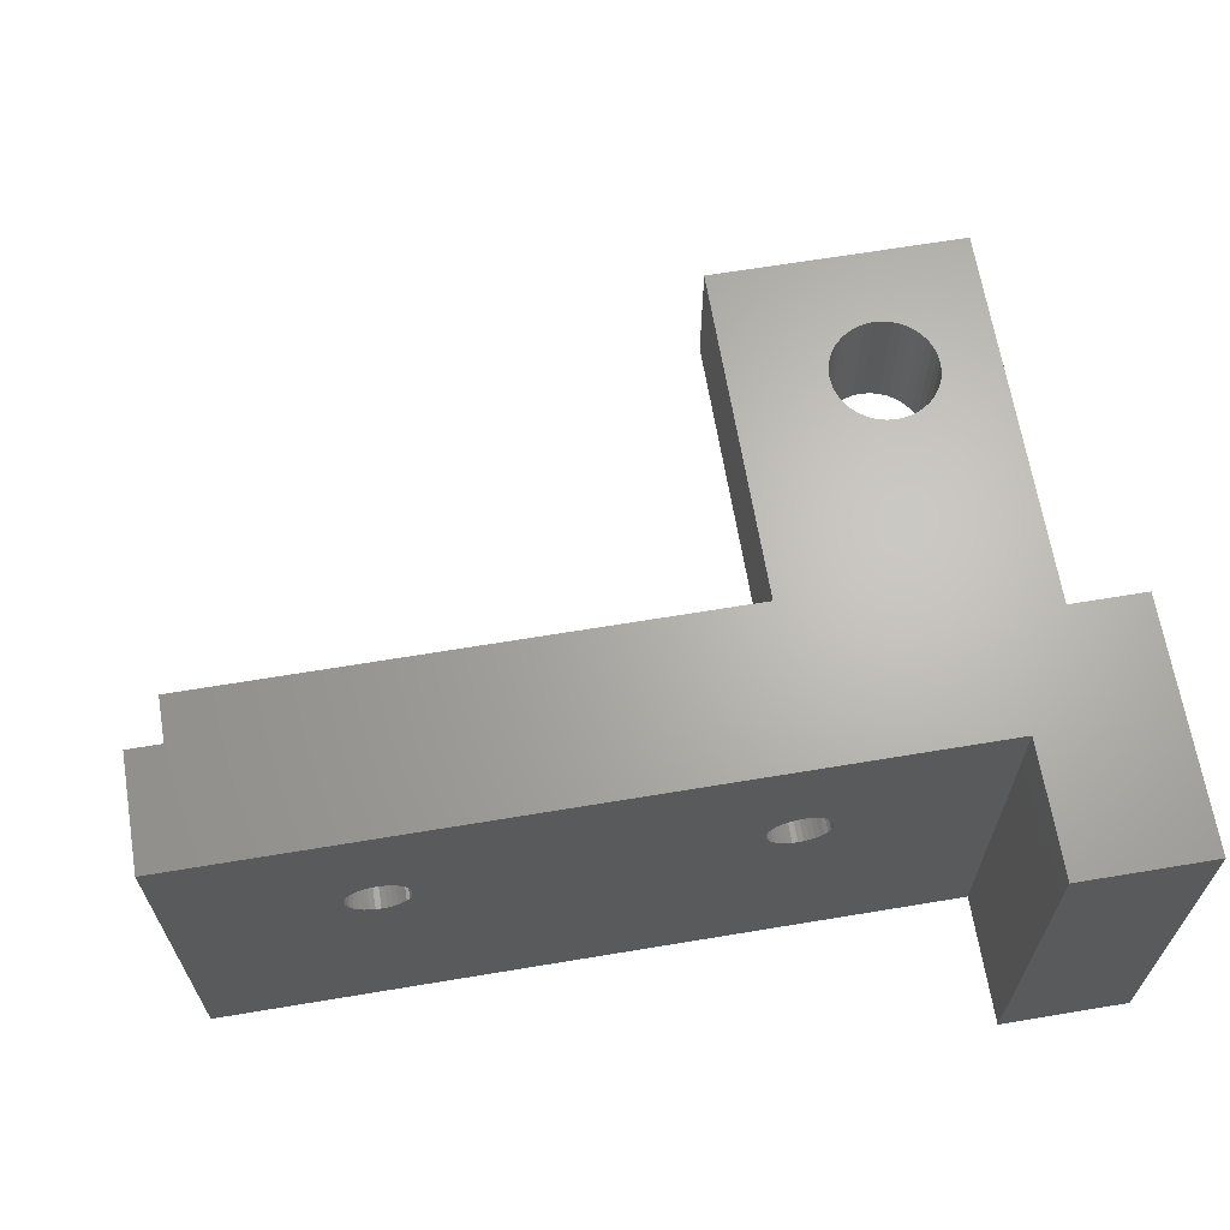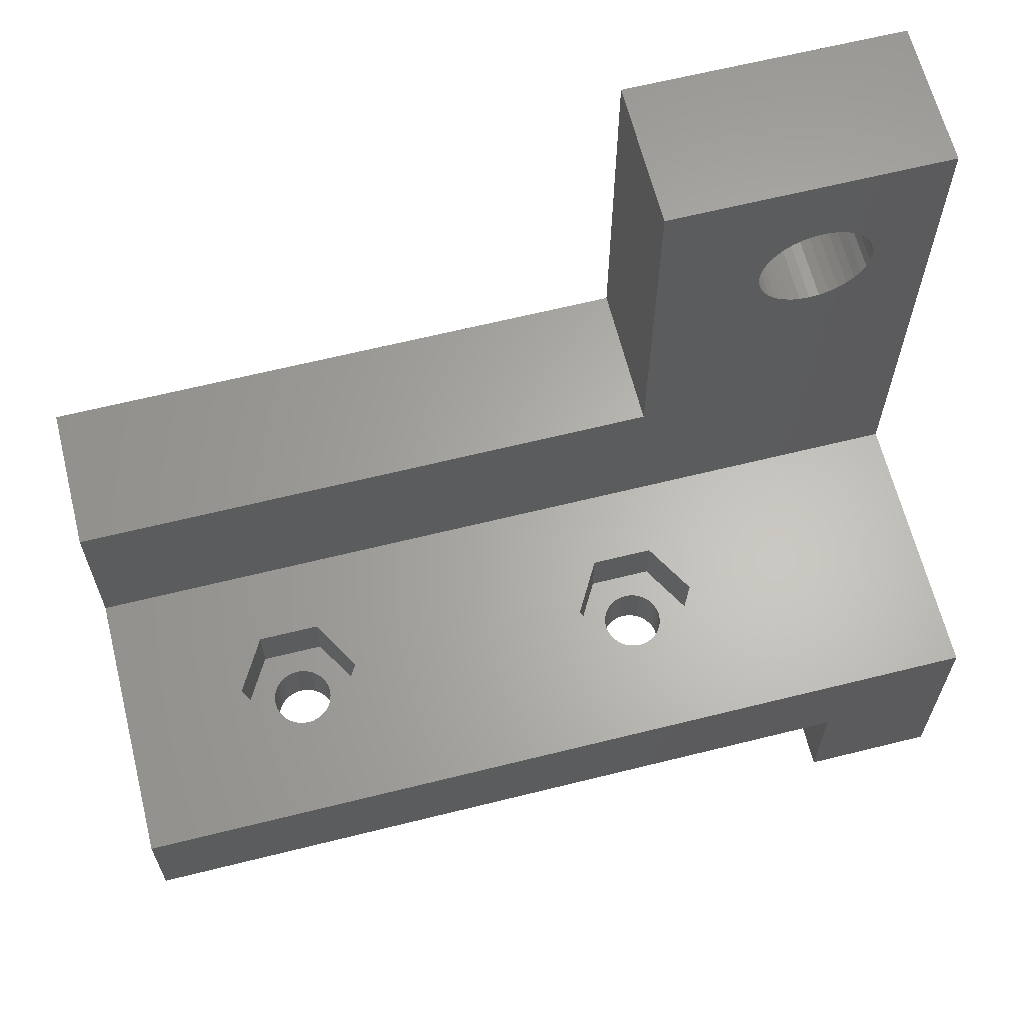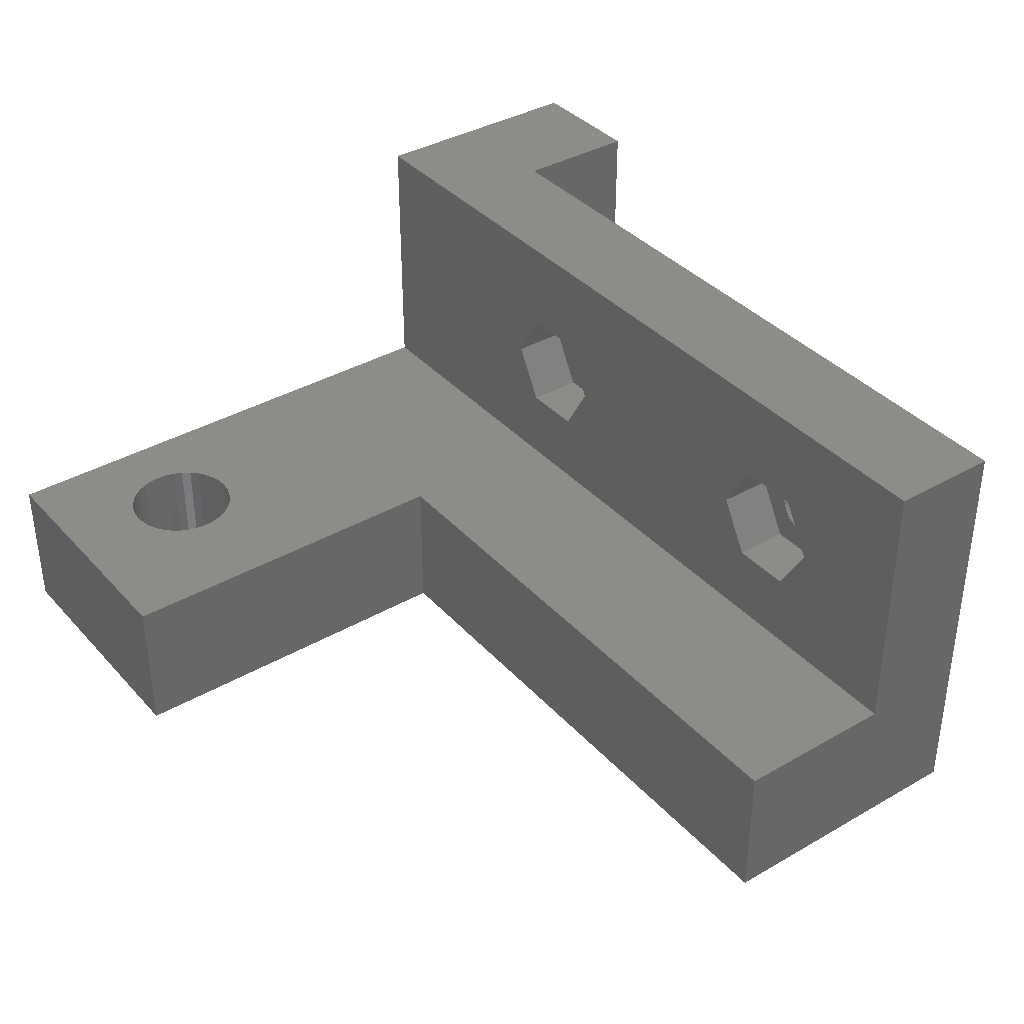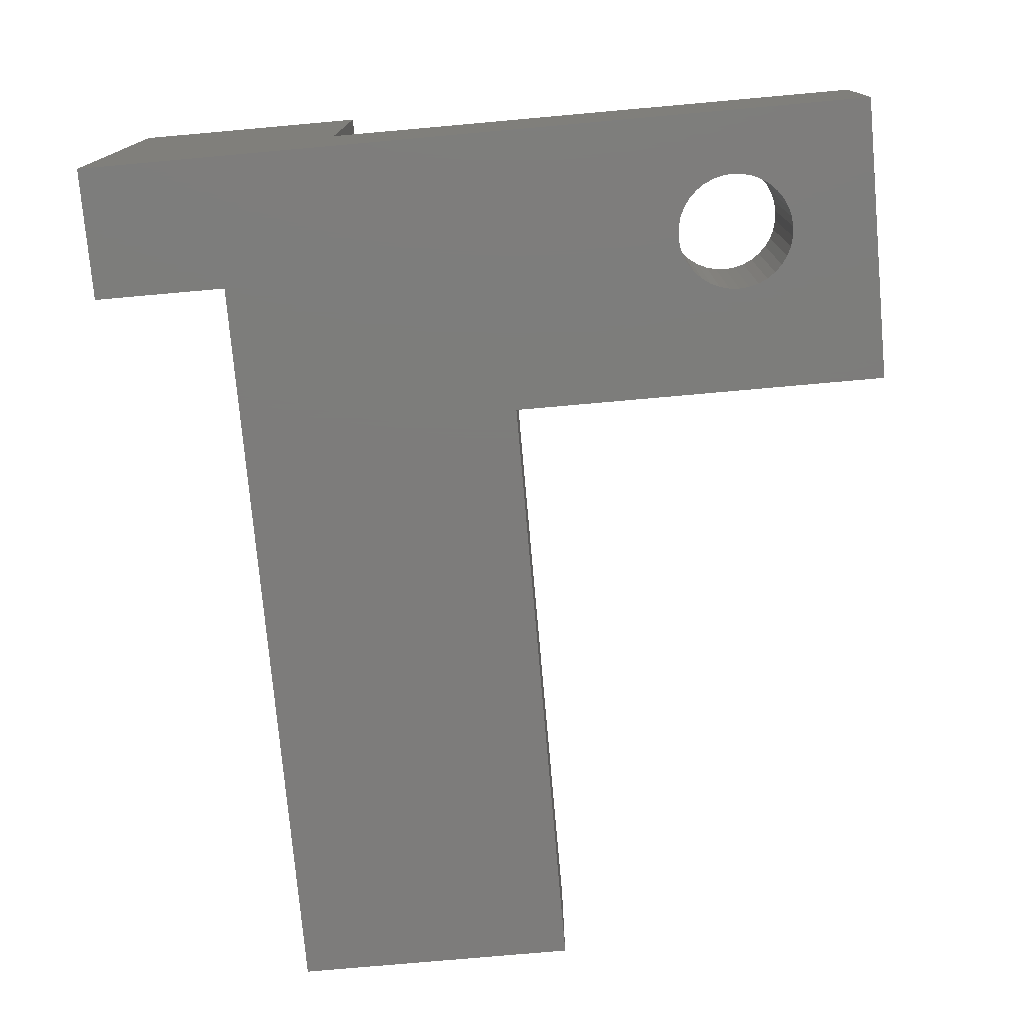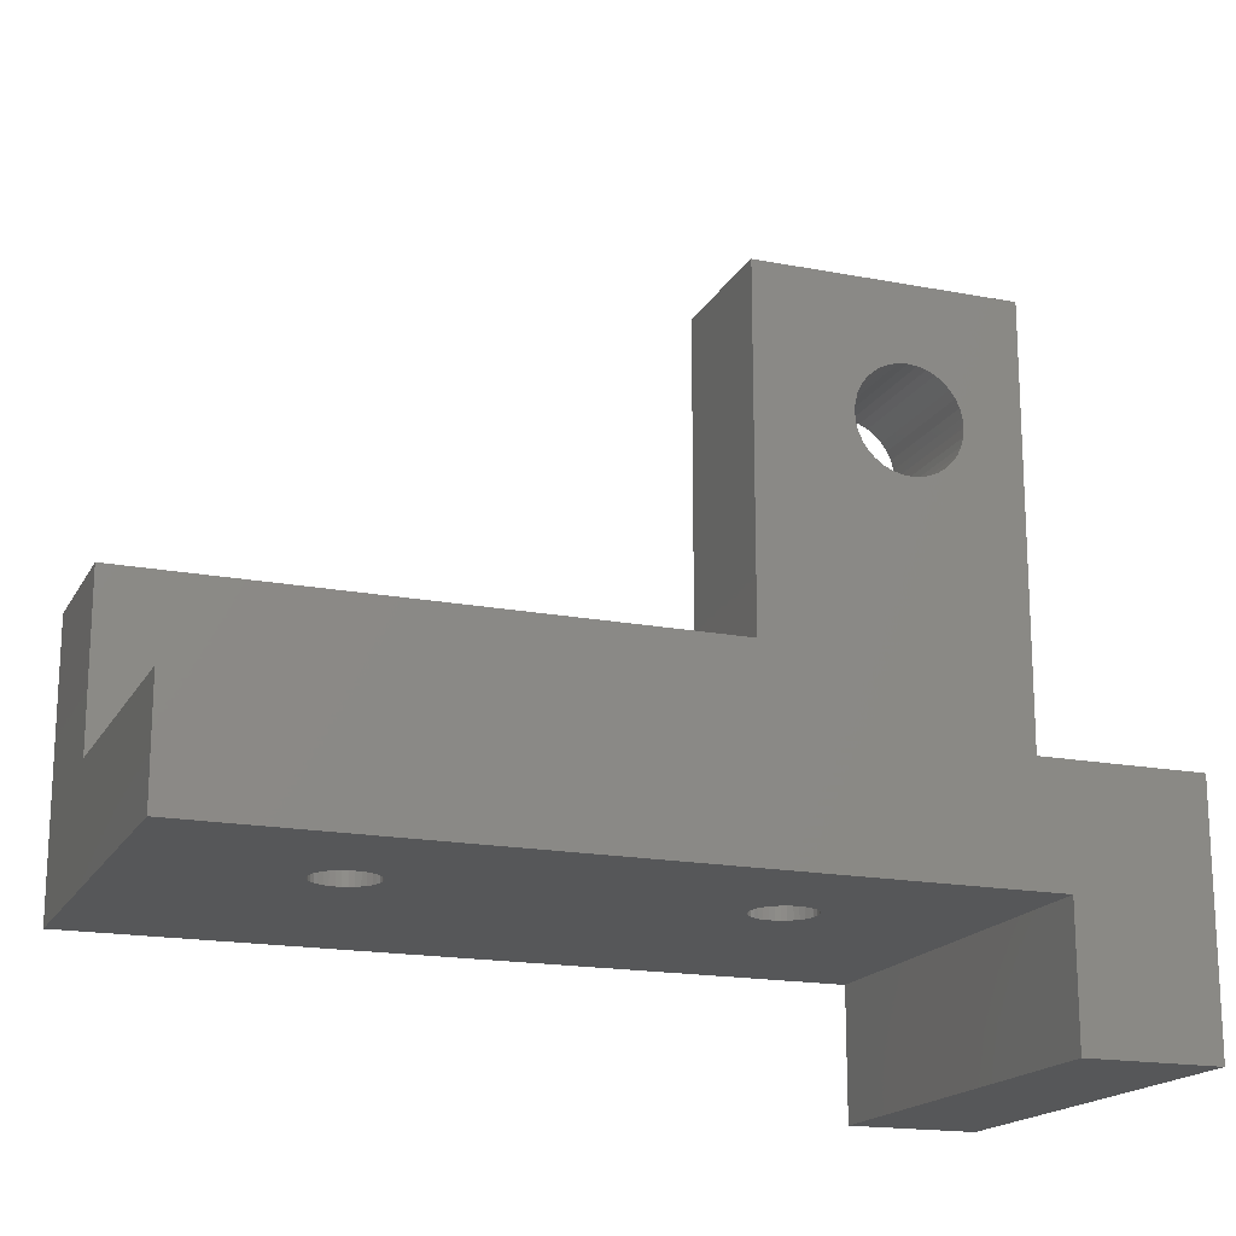
<metadata>
{"format":"stl","ext":"stl","renderer":"f3d","projection":"perspective","resolution":1024,"background":"white","views":[{"elev":65.7,"azim":-9.5,"up":"+Z"},{"elev":64.1,"azim":-14.1,"up":"+Y"},{"elev":37.4,"azim":-126.5,"up":"+Z"},{"elev":-76.1,"azim":95.1,"up":"+Z"},{"elev":-17.7,"azim":-20.7,"up":"+Y"}]}
</metadata>
<code>
# stl→obj: 260 verts, 528 faces
v -13.22 -11 22.9
v -12.94 -11 22.97
v -11.84 -11 21.62
v -12.69 -11 23.09
v -12.26 -11 25.54
v -12.46 -11 25.74
v -11.84 -11 27.38
v -12.69 -11 25.91
v -12.09 -11 23.69
v -10.18 -11 24.5
v -12.26 -11 23.46
v -12.46 -11 23.26
v -11.97 -11 23.94
v -11.9 -11 24.22
v -11.88 -11 24.5
v -14.74 -11 23.46
v -14.54 -11 23.26
v -15.16 -11 21.62
v -14.31 -11 23.09
v -12.94 -11 26.03
v -13.22 -11 26.1
v -15.16 -11 27.38
v -13.5 -11 26.12
v -13.78 -11 26.1
v -14.06 -11 26.03
v -14.31 -11 25.91
v -14.54 -11 25.74
v -14.06 -11 22.97
v -13.78 -11 22.9
v -13.5 -11 22.87
v -11.9 -11 24.78
v -11.97 -11 25.06
v -12.09 -11 25.31
v -16.82 -11 24.5
v -15.1 -11 24.78
v -15.13 -11 24.5
v -14.74 -11 25.54
v -14.91 -11 25.31
v -15.03 -11 25.06
v -15.1 -11 24.22
v -15.03 -11 23.94
v -14.91 -11 23.69
v -23.5 1 17.5
v -23.5 -8 17.5
v 8.5 1 17.5
v 23.5 -8 17.5
v 16.05 10.62 17.5
v 15.57 10.85 17.5
v 14.75 15.47 17.5
v 15.13 15.85 17.5
v 8.5 21 17.5
v 15.57 16.15 17.5
v 17.63 16.52 17.5
v 18.15 16.38 17.5
v 23.5 21 17.5
v 18.63 16.15 17.5
v 19.07 15.85 17.5
v 19.45 15.47 17.5
v 19.75 15.03 17.5
v 19.98 14.55 17.5
v 18.15 10.62 17.5
v 18.63 10.85 17.5
v 19.07 11.15 17.5
v 15.13 11.15 17.5
v 14.75 11.53 17.5
v 14.45 11.97 17.5
v 14.22 12.45 17.5
v 14.08 12.97 17.5
v 14.04 13.5 17.5
v 14.08 14.03 17.5
v 14.22 14.55 17.5
v 14.45 15.03 17.5
v 20.12 14.03 17.5
v 20.16 13.5 17.5
v 20.12 12.97 17.5
v 19.98 12.45 17.5
v 19.75 11.97 17.5
v 19.45 11.53 17.5
v 17.63 10.48 17.5
v 17.1 10.44 17.5
v 16.57 10.48 17.5
v 16.05 16.38 17.5
v 16.57 16.52 17.5
v 17.1 16.56 17.5
v -23.5 1 9.5
v -23.5 -14 9.5
v -23.5 -8 32.5
v -23.5 -14 32.5
v -12.26 -14 23.46
v -12.46 -14 23.26
v 5.455 -14 23.26
v -14.31 -14 25.91
v -14.06 -14 26.03
v -13.78 -14 26.1
v 16.5 -14 32.5
v 6.5 -14 26.12
v 6.782 -14 26.1
v 16.5 -14 9.5
v 7.545 -14 23.26
v 7.312 -14 23.09
v 4.973 -14 25.06
v 5.093 -14 25.31
v -12.46 -14 25.74
v 5.944 -14 26.03
v 6.218 -14 26.1
v 7.056 -14 22.97
v 6.782 -14 22.9
v 6.5 -14 22.87
v -13.5 -14 22.87
v -13.78 -14 22.9
v -14.06 -14 22.97
v -14.31 -14 23.09
v -14.54 -14 23.26
v -14.74 -14 23.46
v -14.91 -14 23.69
v -15.1 -14 24.78
v -15.03 -14 25.06
v -14.91 -14 25.31
v 5.455 -14 25.74
v 5.688 -14 25.91
v -12.94 -14 26.03
v -13.22 -14 26.1
v -13.5 -14 26.12
v -12.69 -14 25.91
v 5.255 -14 25.54
v 7.056 -14 26.03
v 7.312 -14 25.91
v 7.545 -14 25.74
v -12.69 -14 23.09
v -12.94 -14 22.97
v -13.22 -14 22.9
v -14.74 -14 25.54
v -14.54 -14 25.74
v 7.745 -14 25.54
v 7.907 -14 25.31
v 8.027 -14 25.06
v 6.218 -14 22.9
v 5.944 -14 22.97
v 5.688 -14 23.09
v -15.03 -14 23.94
v -15.1 -14 24.22
v -15.13 -14 24.5
v 4.9 -14 24.78
v -12.26 -14 25.54
v -12.09 -14 25.31
v 8.027 -14 23.94
v 7.907 -14 23.69
v 7.745 -14 23.46
v -12.09 -14 23.69
v 5.255 -14 23.46
v 5.093 -14 23.69
v 4.973 -14 23.94
v 4.9 -14 24.22
v -11.97 -14 23.94
v 8.1 -14 24.78
v 8.125 -14 24.5
v 8.1 -14 24.22
v -11.97 -14 25.06
v -11.9 -14 24.78
v 4.875 -14 24.5
v -11.88 -14 24.5
v -11.9 -14 24.22
v 23.5 -8 32.5
v 23.5 -21 32.5
v 23.5 -21 9.5
v 23.5 21 9.5
v 8.5 21 9.5
v 8.5 1 9.5
v 16.5 -21 9.5
v 15.57 16.15 9.5
v 15.13 15.85 9.5
v 16.05 16.38 9.5
v 18.15 16.38 9.5
v 18.63 16.15 9.5
v 19.07 15.85 9.5
v 17.63 16.52 9.5
v 17.1 16.56 9.5
v 16.57 16.52 9.5
v 18.63 10.85 9.5
v 19.07 11.15 9.5
v 19.45 11.53 9.5
v 19.75 11.97 9.5
v 20.12 14.03 9.5
v 19.98 14.55 9.5
v 14.75 15.47 9.5
v 14.45 15.03 9.5
v 14.22 14.55 9.5
v 19.98 12.45 9.5
v 20.12 12.97 9.5
v 20.16 13.5 9.5
v 19.75 15.03 9.5
v 19.45 15.47 9.5
v 14.08 14.03 9.5
v 14.04 13.5 9.5
v 14.08 12.97 9.5
v 14.22 12.45 9.5
v 14.45 11.97 9.5
v 14.75 11.53 9.5
v 15.13 11.15 9.5
v 17.1 10.44 9.5
v 17.63 10.48 9.5
v 18.15 10.62 9.5
v 15.57 10.85 9.5
v 16.05 10.62 9.5
v 16.57 10.48 9.5
v 6.782 -11 22.9
v 7.056 -11 22.97
v 8.16 -11 21.62
v 7.312 -11 23.09
v 8.125 -11 24.5
v 9.82 -11 24.5
v 8.1 -11 24.22
v 8.027 -11 23.94
v 7.745 -11 25.54
v 7.545 -11 25.74
v 8.16 -11 27.38
v 7.312 -11 25.91
v 6.218 -11 26.1
v 5.944 -11 26.03
v 4.84 -11 27.38
v 5.688 -11 25.91
v 5.455 -11 25.74
v 7.545 -11 23.26
v 7.745 -11 23.46
v 7.907 -11 23.69
v 7.056 -11 26.03
v 6.782 -11 26.1
v 6.5 -11 26.12
v 5.255 -11 23.46
v 5.455 -11 23.26
v 4.84 -11 21.62
v 5.688 -11 23.09
v 8.1 -11 24.78
v 8.027 -11 25.06
v 7.907 -11 25.31
v 5.944 -11 22.97
v 6.218 -11 22.9
v 6.5 -11 22.87
v 3.18 -11 24.5
v 4.9 -11 24.78
v 4.875 -11 24.5
v 5.255 -11 25.54
v 5.093 -11 25.31
v 4.973 -11 25.06
v 4.9 -11 24.22
v 4.973 -11 23.94
v 5.093 -11 23.69
v 16.5 -21 32.5
v 9.82 -8 24.5
v 8.16 -8 27.38
v 4.84 -8 27.38
v -10.18 -8 24.5
v -11.84 -8 27.38
v -11.84 -8 21.62
v 3.18 -8 24.5
v 4.84 -8 21.62
v -15.16 -8 27.38
v -16.82 -8 24.5
v -15.16 -8 21.62
v 8.16 -8 21.62
f 1 2 3
f 3 2 4
f 5 6 7
f 7 6 8
f 9 10 11
f 11 10 3
f 11 3 12
f 12 3 4
f 9 13 10
f 10 13 14
f 10 14 15
f 16 17 18
f 18 17 19
f 8 20 7
f 7 20 21
f 7 21 22
f 22 21 23
f 22 23 24
f 24 25 22
f 22 25 26
f 22 26 27
f 19 28 18
f 18 28 29
f 18 29 3
f 3 29 30
f 3 30 1
f 15 31 10
f 10 31 32
f 10 32 7
f 7 32 33
f 7 33 5
f 34 35 36
f 27 37 22
f 22 37 38
f 22 38 34
f 34 38 39
f 34 39 35
f 36 40 34
f 34 40 41
f 34 41 18
f 18 41 42
f 18 42 16
f 43 44 45
f 45 44 46
f 47 48 45
f 49 50 51
f 51 50 52
f 53 54 55
f 55 54 56
f 55 56 57
f 57 58 55
f 55 58 59
f 55 59 60
f 61 46 62
f 62 46 63
f 48 64 45
f 45 64 65
f 45 65 66
f 66 67 45
f 45 67 68
f 45 68 51
f 51 68 69
f 51 69 70
f 70 71 51
f 51 71 72
f 51 72 49
f 60 73 55
f 55 73 74
f 55 74 46
f 46 74 75
f 46 75 76
f 76 77 46
f 46 77 78
f 46 78 63
f 61 79 46
f 46 79 80
f 46 80 45
f 45 80 81
f 45 81 47
f 52 82 51
f 51 82 83
f 51 83 55
f 55 83 84
f 55 84 53
f 43 85 44
f 44 85 86
f 44 86 87
f 87 86 88
f 89 90 91
f 92 93 88
f 88 93 94
f 95 96 97
f 98 99 100
f 101 102 103
f 88 104 95
f 95 104 105
f 95 105 96
f 100 106 98
f 98 106 107
f 98 107 108
f 109 110 86
f 86 110 111
f 86 111 112
f 112 113 86
f 86 113 114
f 86 114 115
f 116 117 88
f 88 117 118
f 119 120 121
f 121 120 104
f 121 104 122
f 122 104 88
f 122 88 123
f 123 88 94
f 121 124 119
f 119 124 103
f 119 103 125
f 125 103 102
f 97 126 95
f 95 126 127
f 95 127 128
f 90 129 98
f 98 129 130
f 98 130 86
f 86 130 131
f 86 131 109
f 118 132 88
f 88 132 133
f 88 133 92
f 128 134 95
f 95 134 135
f 95 135 136
f 108 137 98
f 98 137 138
f 98 138 90
f 90 138 139
f 90 139 91
f 115 140 86
f 86 140 141
f 86 141 88
f 88 141 142
f 88 142 116
f 101 103 143
f 143 103 144
f 143 144 145
f 146 147 98
f 98 147 148
f 98 148 99
f 89 91 149
f 149 91 150
f 149 150 151
f 151 152 149
f 149 152 153
f 149 153 154
f 136 155 95
f 95 155 156
f 95 156 98
f 98 156 157
f 98 157 146
f 145 158 143
f 143 158 159
f 143 159 160
f 160 159 161
f 160 161 153
f 153 161 162
f 153 162 154
f 163 164 46
f 46 164 165
f 46 165 55
f 55 165 166
f 51 55 167
f 167 55 166
f 45 51 168
f 168 51 167
f 43 45 85
f 85 45 168
f 165 169 98
f 86 85 98
f 98 85 168
f 98 168 165
f 170 171 167
f 170 167 172
f 173 166 174
f 174 166 175
f 173 176 166
f 166 176 177
f 166 177 167
f 167 177 178
f 167 178 172
f 179 180 165
f 165 180 181
f 165 181 182
f 166 183 184
f 171 185 167
f 167 185 186
f 167 186 187
f 182 188 165
f 165 188 189
f 165 189 166
f 166 189 190
f 166 190 183
f 184 191 166
f 166 191 192
f 166 192 175
f 187 193 167
f 167 193 194
f 167 194 168
f 168 194 195
f 168 195 196
f 196 197 168
f 168 197 198
f 168 198 199
f 200 201 165
f 165 201 202
f 165 202 179
f 199 203 168
f 168 203 204
f 168 204 165
f 165 204 205
f 165 205 200
f 83 177 84
f 84 177 176
f 84 176 53
f 53 176 173
f 53 173 54
f 54 173 174
f 54 174 56
f 56 174 175
f 56 175 57
f 57 175 192
f 57 192 58
f 58 192 191
f 58 191 59
f 59 191 184
f 59 184 60
f 60 184 183
f 60 183 73
f 73 183 190
f 73 190 74
f 74 190 189
f 74 189 75
f 75 189 188
f 75 188 76
f 76 188 182
f 76 182 77
f 77 182 181
f 77 181 78
f 78 181 180
f 78 180 63
f 63 180 179
f 63 179 62
f 62 179 202
f 62 202 61
f 61 202 201
f 61 201 79
f 79 201 200
f 79 200 80
f 80 200 205
f 80 205 81
f 81 205 204
f 81 204 47
f 47 204 203
f 47 203 48
f 48 203 199
f 48 199 64
f 64 199 198
f 64 198 65
f 65 198 197
f 65 197 66
f 66 197 196
f 66 196 67
f 67 196 195
f 67 195 68
f 68 195 194
f 68 194 69
f 69 194 193
f 69 193 70
f 70 193 187
f 70 187 71
f 71 187 186
f 71 186 72
f 72 186 185
f 72 185 49
f 49 185 171
f 49 171 50
f 50 171 170
f 50 170 52
f 52 170 172
f 52 172 82
f 82 172 178
f 82 178 83
f 83 178 177
f 206 207 208
f 208 207 209
f 210 211 212
f 212 211 213
f 214 215 216
f 216 215 217
f 218 219 220
f 220 219 221
f 220 221 222
f 209 223 208
f 208 223 224
f 208 224 211
f 211 224 225
f 211 225 213
f 217 226 216
f 216 226 227
f 216 227 220
f 220 227 228
f 220 228 218
f 229 230 231
f 231 230 232
f 210 233 211
f 211 233 234
f 211 234 216
f 216 234 235
f 216 235 214
f 232 236 231
f 231 236 237
f 231 237 208
f 208 237 238
f 208 238 206
f 239 240 241
f 222 242 220
f 220 242 243
f 220 243 239
f 239 243 244
f 239 244 240
f 241 245 239
f 239 245 246
f 239 246 231
f 231 246 247
f 231 247 229
f 248 164 95
f 95 164 163
f 95 163 88
f 88 163 87
f 169 248 98
f 98 248 95
f 248 169 164
f 164 169 165
f 35 142 36
f 36 142 141
f 36 141 40
f 40 141 140
f 40 140 41
f 41 140 115
f 41 115 42
f 42 115 114
f 42 114 16
f 16 114 113
f 16 113 17
f 17 113 112
f 17 112 19
f 19 112 111
f 19 111 28
f 28 111 110
f 28 110 29
f 29 110 109
f 29 109 30
f 30 109 131
f 30 131 1
f 1 131 130
f 1 130 2
f 2 130 129
f 2 129 4
f 4 129 90
f 4 90 12
f 12 90 89
f 12 89 11
f 11 89 149
f 11 149 9
f 9 149 154
f 9 154 13
f 13 154 162
f 13 162 14
f 14 162 161
f 14 161 15
f 15 161 159
f 15 159 31
f 31 159 158
f 31 158 32
f 32 158 145
f 32 145 33
f 33 145 144
f 33 144 5
f 5 144 103
f 5 103 6
f 6 103 124
f 6 124 8
f 8 124 121
f 8 121 20
f 20 121 122
f 20 122 21
f 21 122 123
f 21 123 23
f 23 123 94
f 23 94 24
f 24 94 93
f 24 93 25
f 25 93 92
f 25 92 26
f 26 92 133
f 26 133 27
f 27 133 132
f 27 132 37
f 37 132 118
f 37 118 38
f 38 118 117
f 38 117 39
f 39 117 116
f 39 116 35
f 35 116 142
f 240 160 241
f 241 160 153
f 241 153 245
f 245 153 152
f 245 152 246
f 246 152 151
f 246 151 247
f 247 151 150
f 247 150 229
f 229 150 91
f 229 91 230
f 230 91 139
f 230 139 232
f 232 139 138
f 232 138 236
f 236 138 137
f 236 137 237
f 237 137 108
f 237 108 238
f 238 108 107
f 238 107 206
f 206 107 106
f 206 106 207
f 207 106 100
f 207 100 209
f 209 100 99
f 209 99 223
f 223 99 148
f 223 148 224
f 224 148 147
f 224 147 225
f 225 147 146
f 225 146 213
f 213 146 157
f 213 157 212
f 212 157 156
f 212 156 210
f 210 156 155
f 210 155 233
f 233 155 136
f 233 136 234
f 234 136 135
f 234 135 235
f 235 135 134
f 235 134 214
f 214 134 128
f 214 128 215
f 215 128 127
f 215 127 217
f 217 127 126
f 217 126 226
f 226 126 97
f 226 97 227
f 227 97 96
f 227 96 228
f 228 96 105
f 228 105 218
f 218 105 104
f 218 104 219
f 219 104 120
f 219 120 221
f 221 120 119
f 221 119 222
f 222 119 125
f 222 125 242
f 242 125 102
f 242 102 243
f 243 102 101
f 243 101 244
f 244 101 143
f 244 143 240
f 240 143 160
f 46 249 163
f 163 249 250
f 251 252 253
f 252 251 254
f 254 251 255
f 254 255 256
f 250 251 163
f 163 251 253
f 163 253 87
f 87 253 257
f 87 257 44
f 44 257 258
f 44 258 259
f 259 254 44
f 44 254 256
f 44 256 46
f 46 256 260
f 46 260 249
f 253 252 7
f 7 252 10
f 252 254 10
f 10 254 3
f 254 259 3
f 3 259 18
f 259 258 18
f 18 258 34
f 258 257 34
f 34 257 22
f 257 253 22
f 22 253 7
f 260 256 208
f 208 256 231
f 256 255 231
f 231 255 239
f 255 251 239
f 239 251 220
f 251 250 220
f 220 250 216
f 250 249 216
f 216 249 211
f 249 260 211
f 211 260 208

</code>
